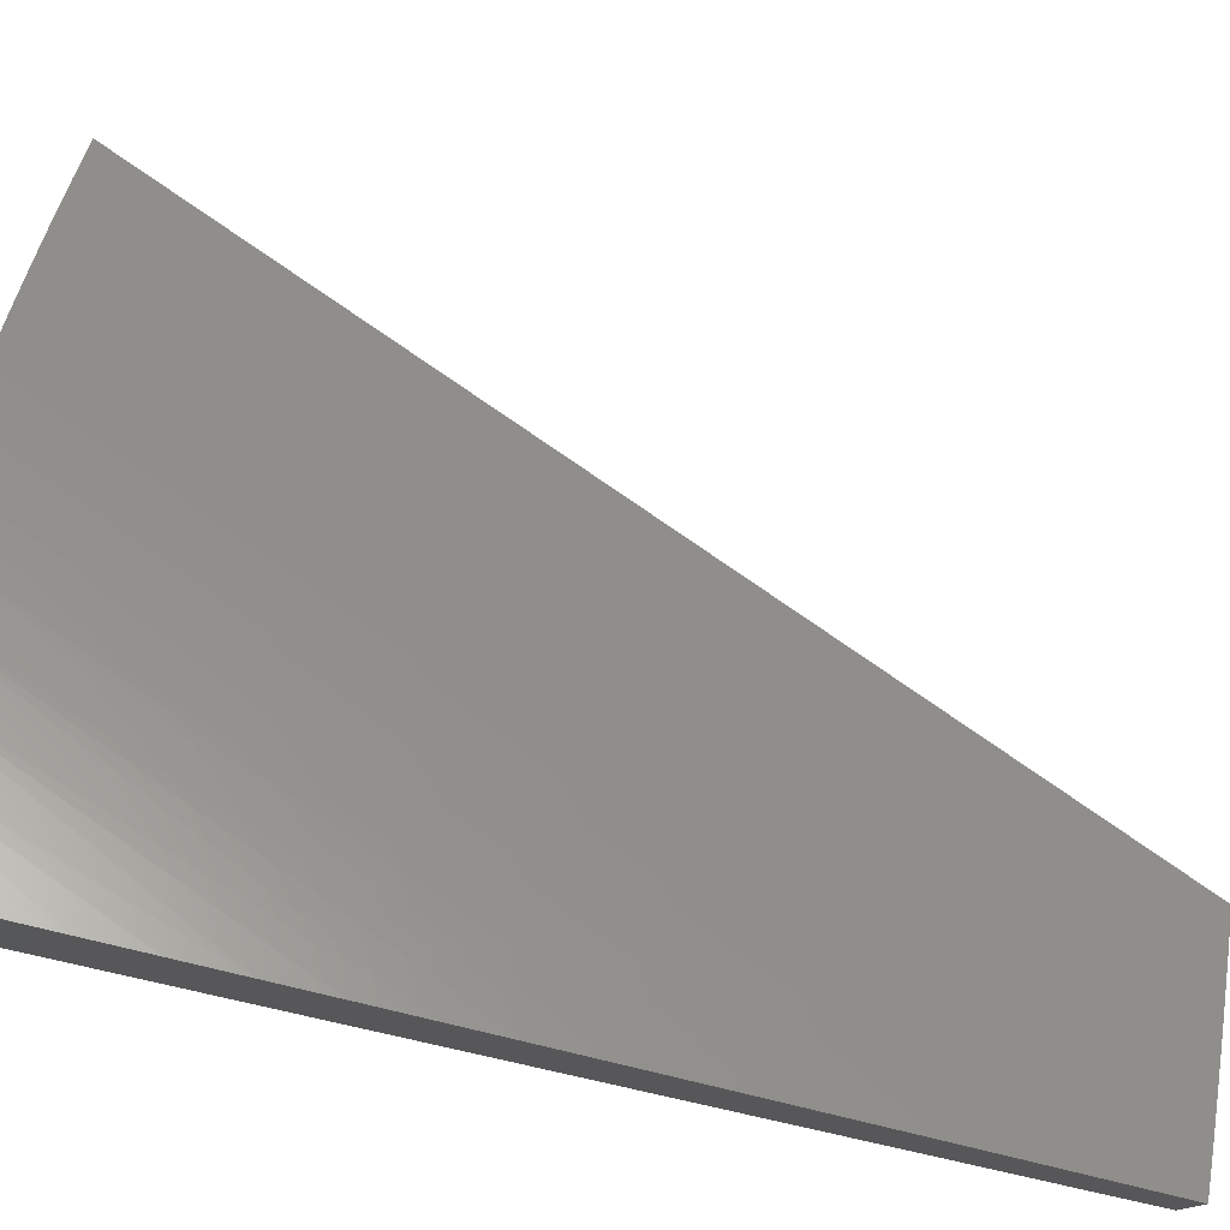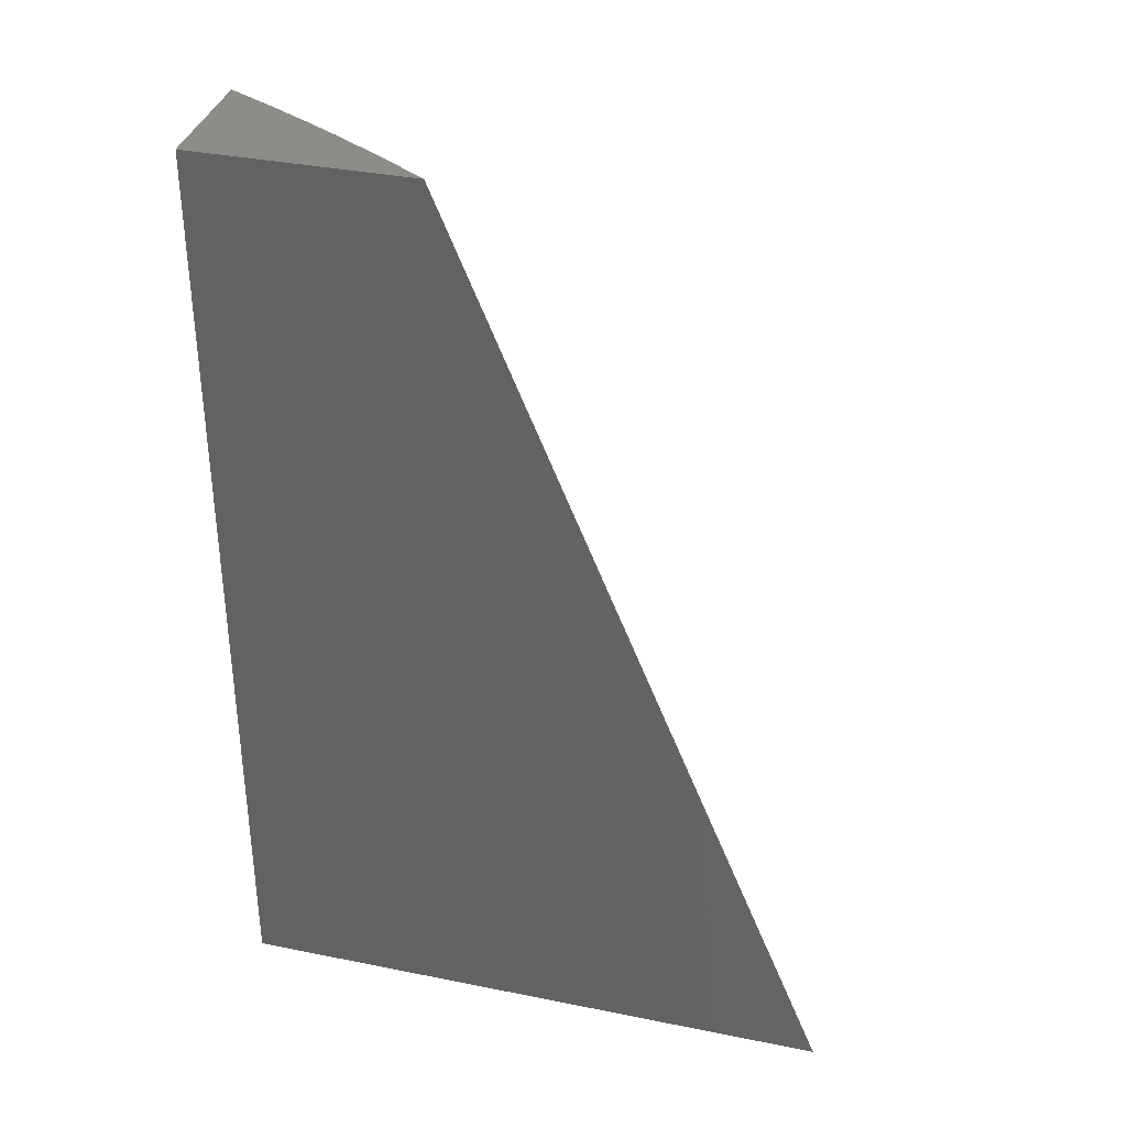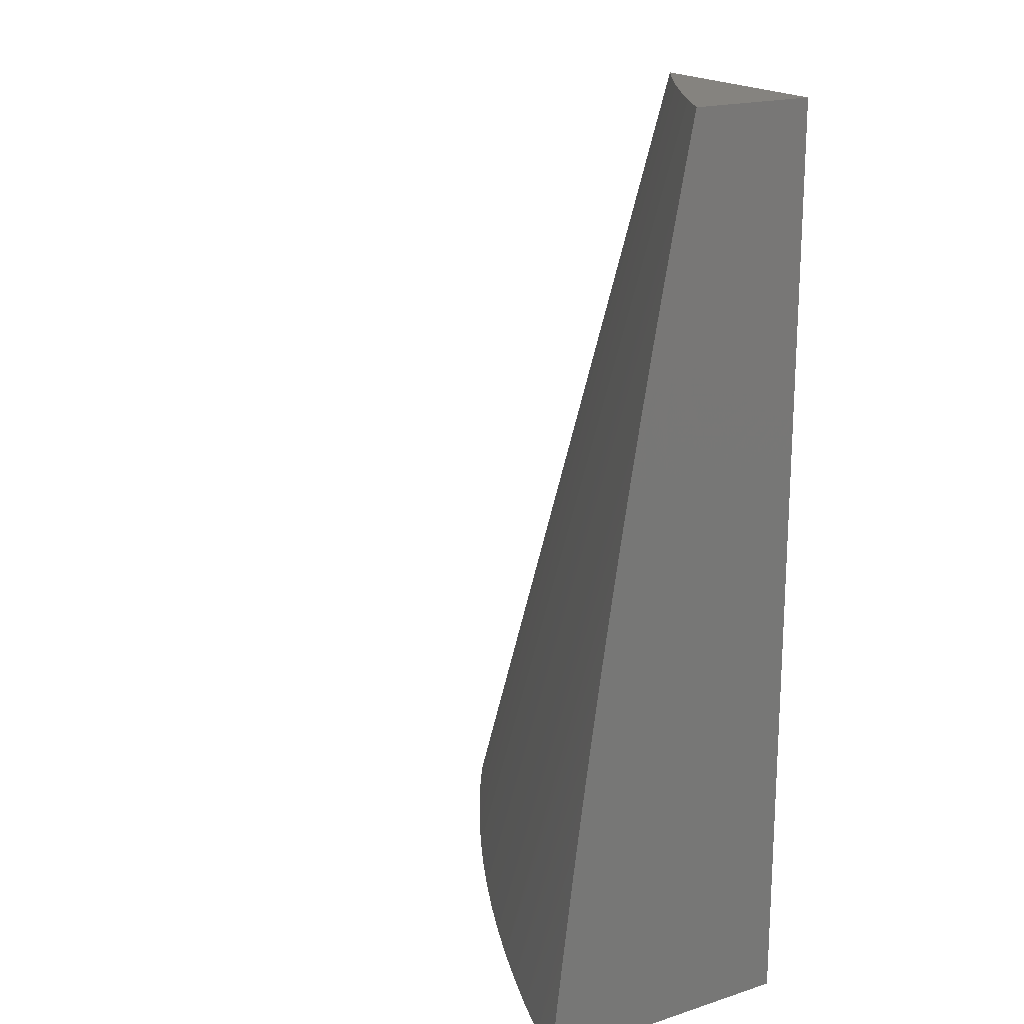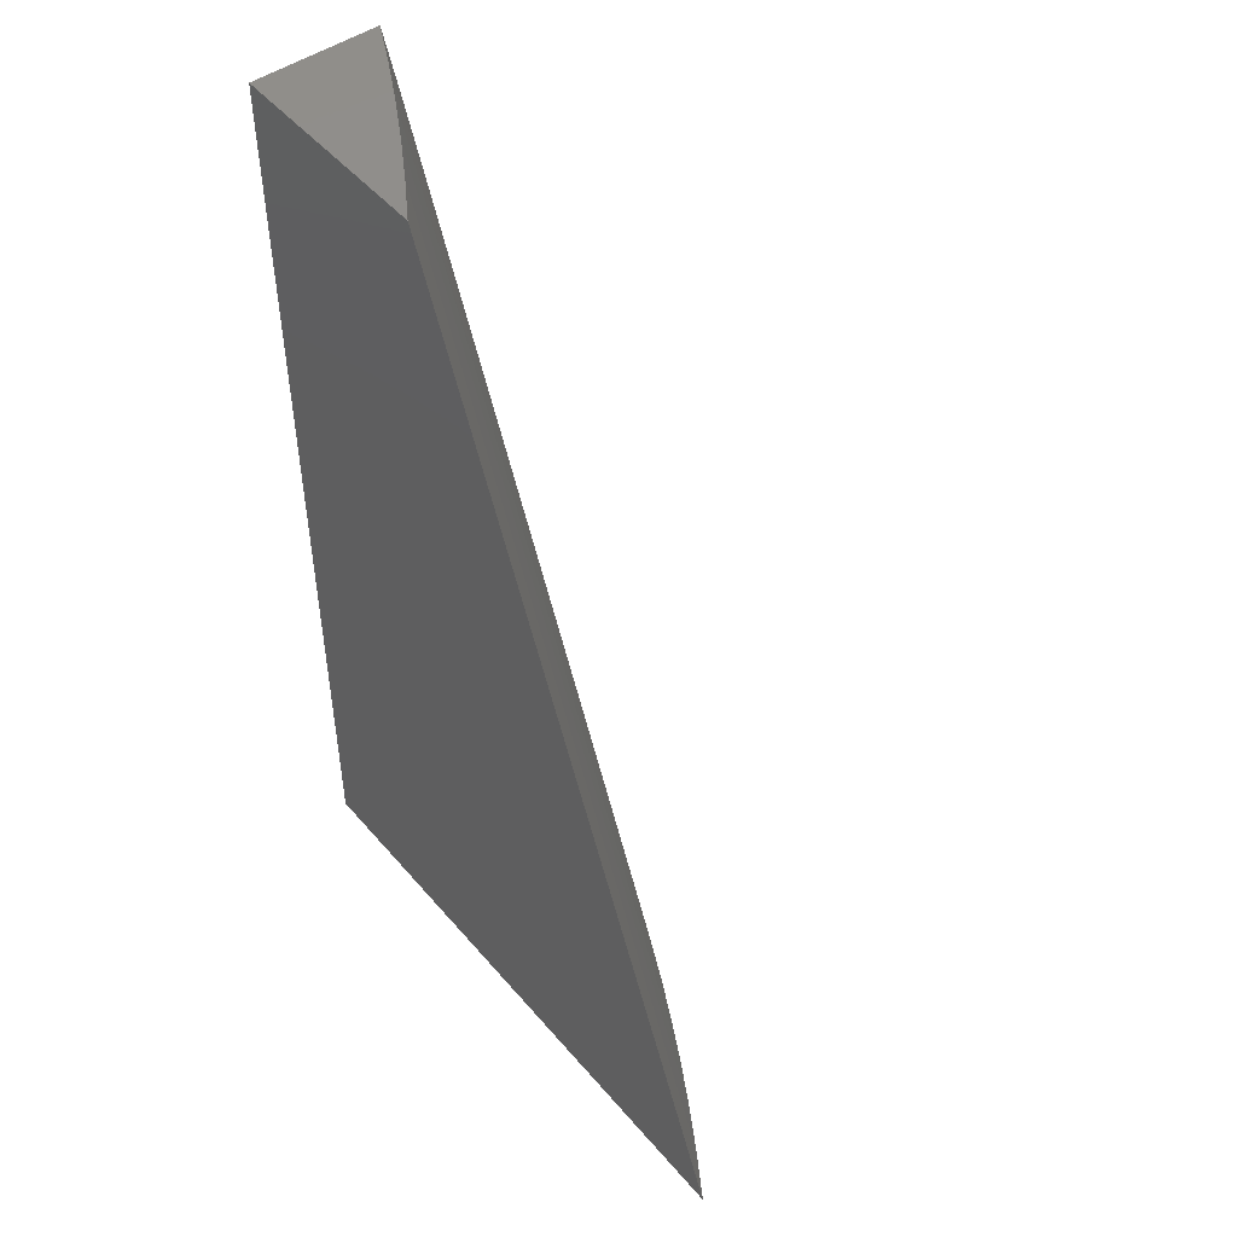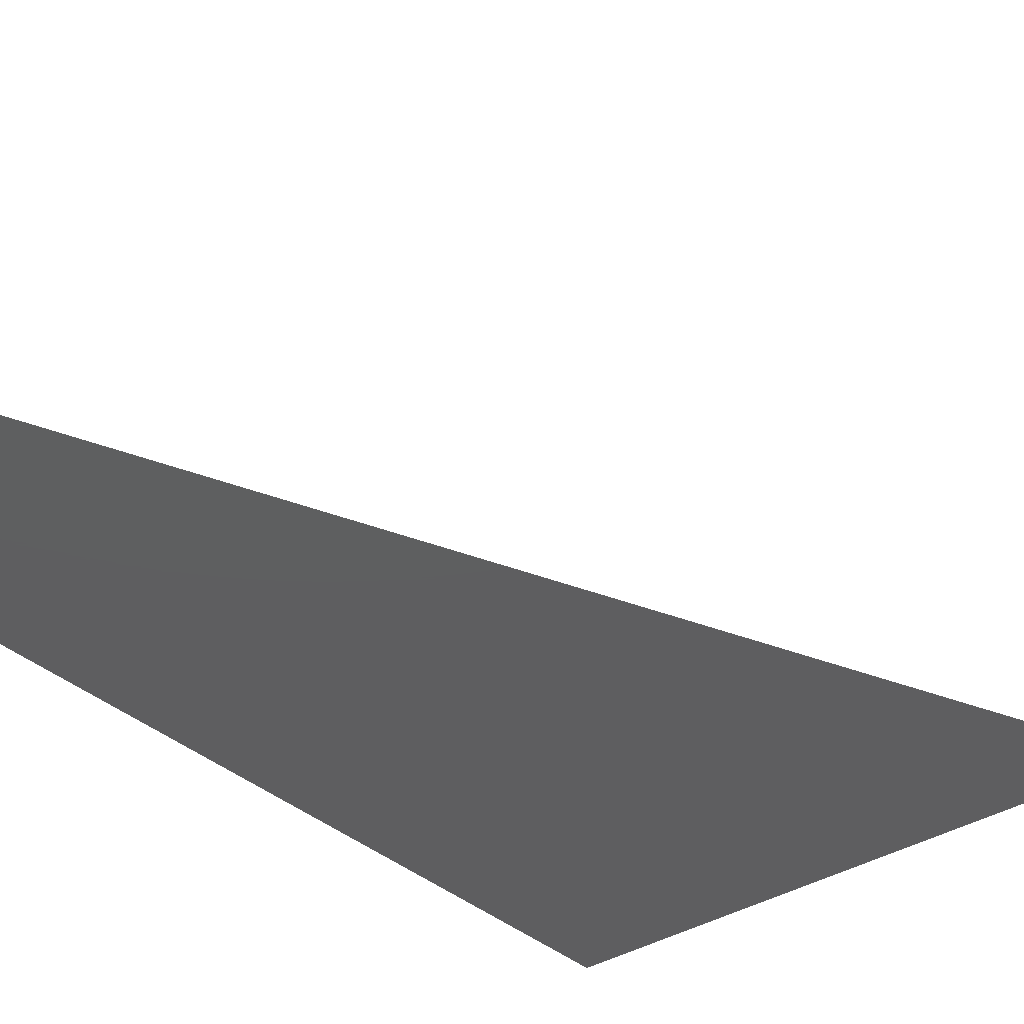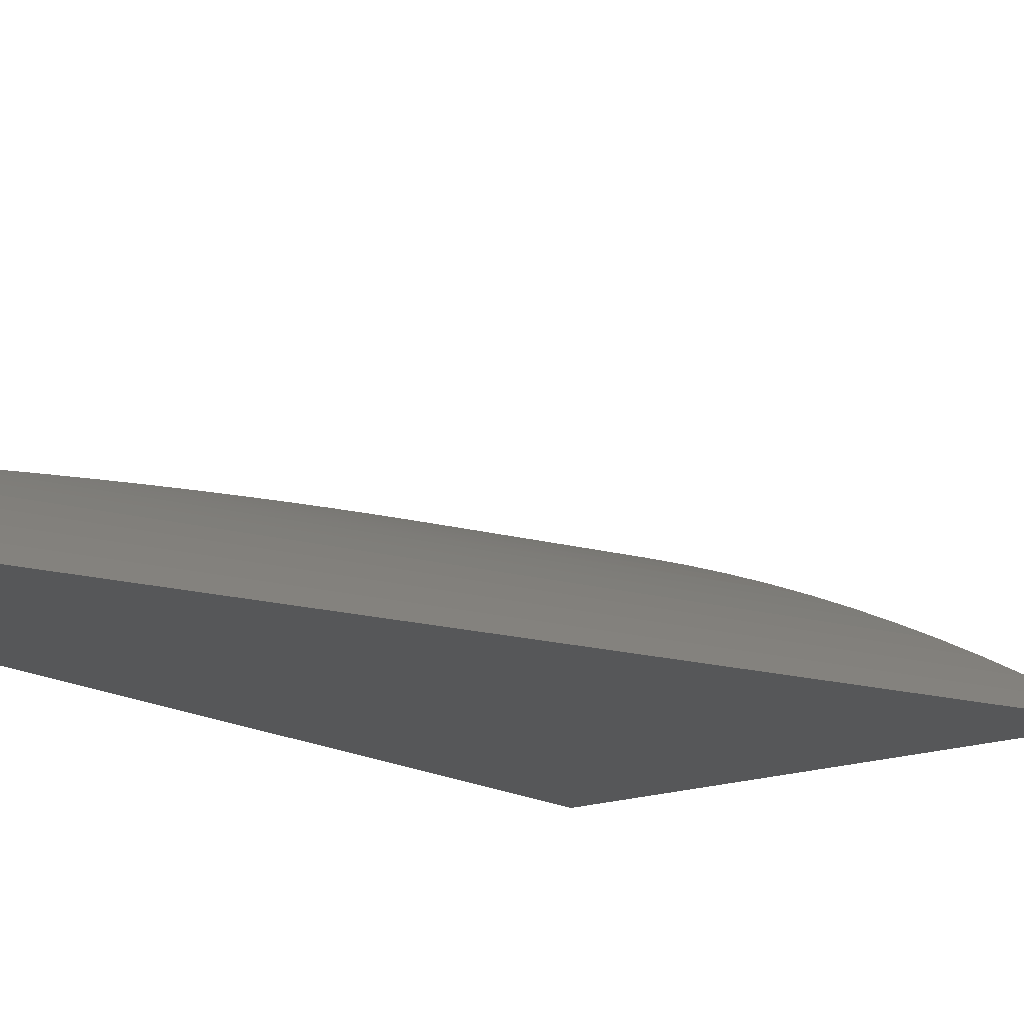
<metadata>
{"format":"stl","ext":"stl","renderer":"f3d","projection":"perspective","resolution":1024,"background":"white","views":[{"elev":77.7,"azim":102.5,"up":"+Z"},{"elev":35.7,"azim":-165.1,"up":"+Y"},{"elev":19.0,"azim":58.9,"up":"+Y"},{"elev":48.1,"azim":-128.3,"up":"+Y"},{"elev":-36.2,"azim":-139.8,"up":"+Z"},{"elev":-17.5,"azim":-141.1,"up":"+Z"}]}
</metadata>
<code>
# stl→obj: 37 verts, 70 faces
v 7.355 21 2
v 7.401 21 2.029
v 7.766 22 2
v 7.811 22 2.029
v 7.447 21 2.057
v 7.857 22 2.057
v 7.494 21 2.085
v 7.904 22 2.084
v 7.542 21 2.11
v 7.952 22 2.11
v 7.591 21 2.135
v 8 22 2.135
v 8 21.94 2.147
v 7.64 21 2.159
v 8 21.88 2.159
v 8 21.82 2.17
v 7.69 21 2.181
v 8 21.76 2.181
v 8 21.7 2.192
v 7.74 21 2.203
v 8 21.64 2.203
v 8 21.57 2.213
v 7.791 21 2.223
v 8 21.51 2.223
v 8 21.45 2.232
v 7.842 21 2.242
v 8 21.38 2.242
v 8 21.32 2.251
v 7.895 21 2.259
v 8 21.26 2.259
v 8 21.19 2.268
v 7.947 21 2.276
v 8 21.13 2.276
v 8 21.06 2.283
v 8 21 2.291
v 8 21 2
v 8 22 2
f 1 2 3
f 3 2 4
f 4 2 5
f 4 5 6
f 6 5 7
f 6 7 8
f 8 7 9
f 8 9 10
f 10 9 11
f 10 11 12
f 12 11 13
f 13 11 14
f 13 14 15
f 15 14 16
f 16 14 17
f 16 17 18
f 18 17 19
f 19 17 20
f 19 20 21
f 21 20 22
f 22 20 23
f 22 23 24
f 24 23 25
f 25 23 26
f 25 26 27
f 27 26 28
f 28 26 29
f 28 29 30
f 30 29 31
f 31 29 32
f 31 32 33
f 33 32 34
f 34 32 35
f 35 32 36
f 36 32 29
f 36 29 26
f 26 23 36
f 36 23 20
f 36 20 17
f 17 14 36
f 36 14 11
f 36 11 9
f 9 7 36
f 36 7 5
f 36 5 2
f 2 1 36
f 1 3 36
f 36 3 37
f 3 4 37
f 37 4 6
f 37 6 8
f 8 10 37
f 37 10 12
f 12 13 37
f 37 13 15
f 37 15 16
f 16 18 37
f 37 18 36
f 36 18 19
f 36 19 21
f 21 22 36
f 36 22 24
f 36 24 25
f 25 27 36
f 36 27 28
f 36 28 30
f 30 31 36
f 36 31 33
f 36 33 34
f 34 35 36

</code>
